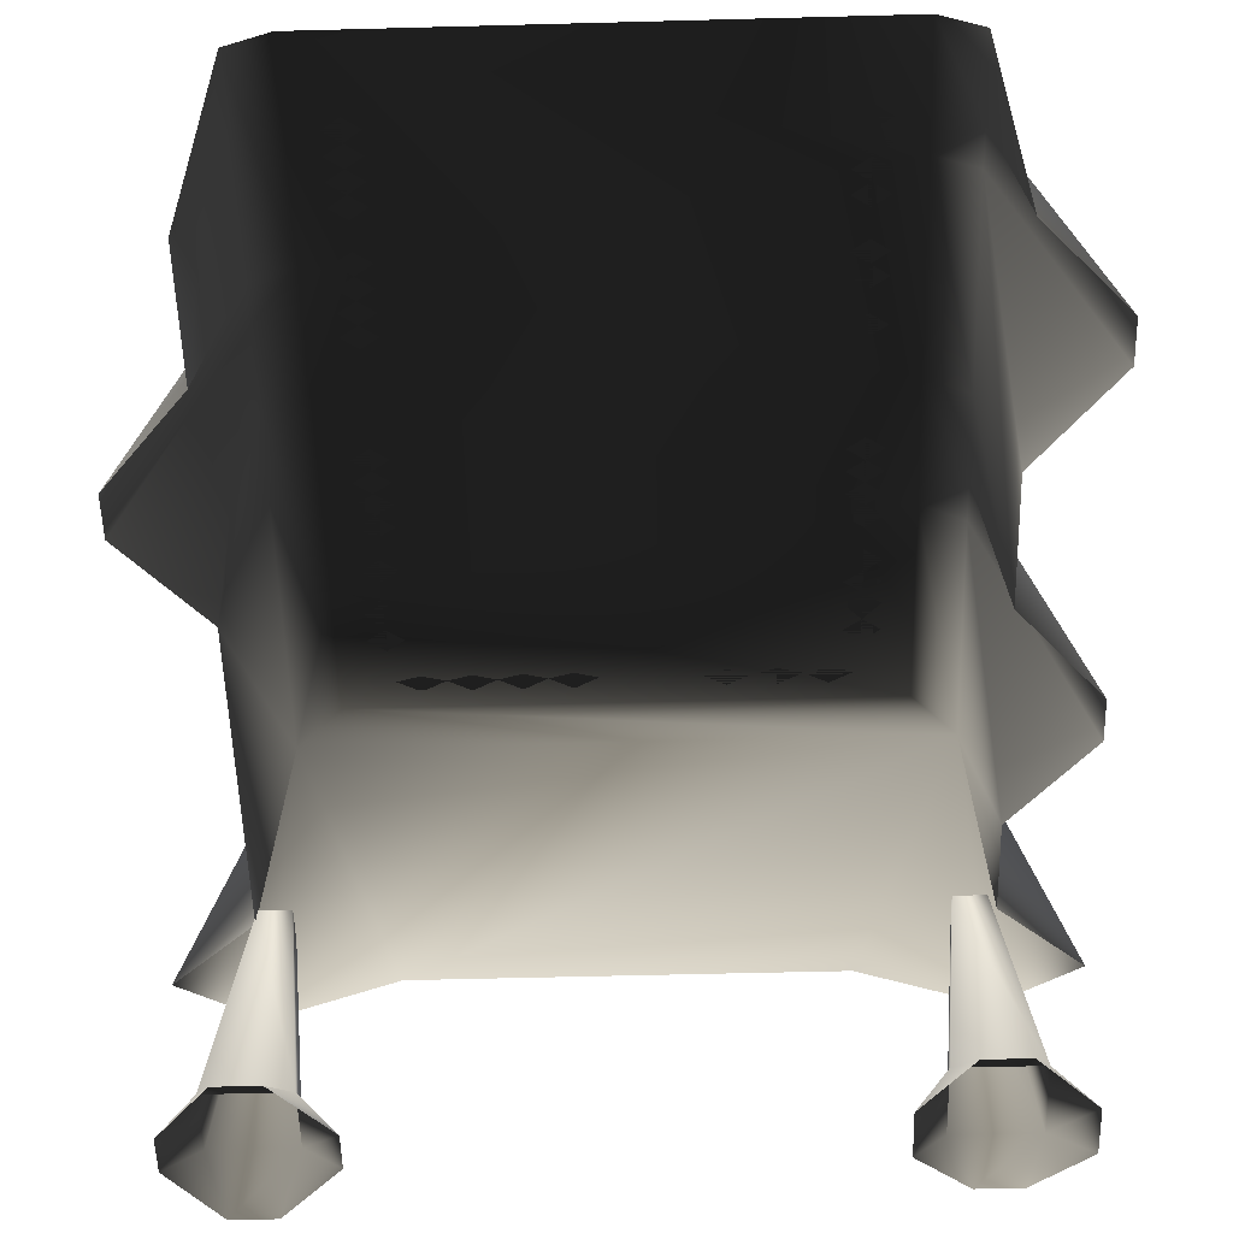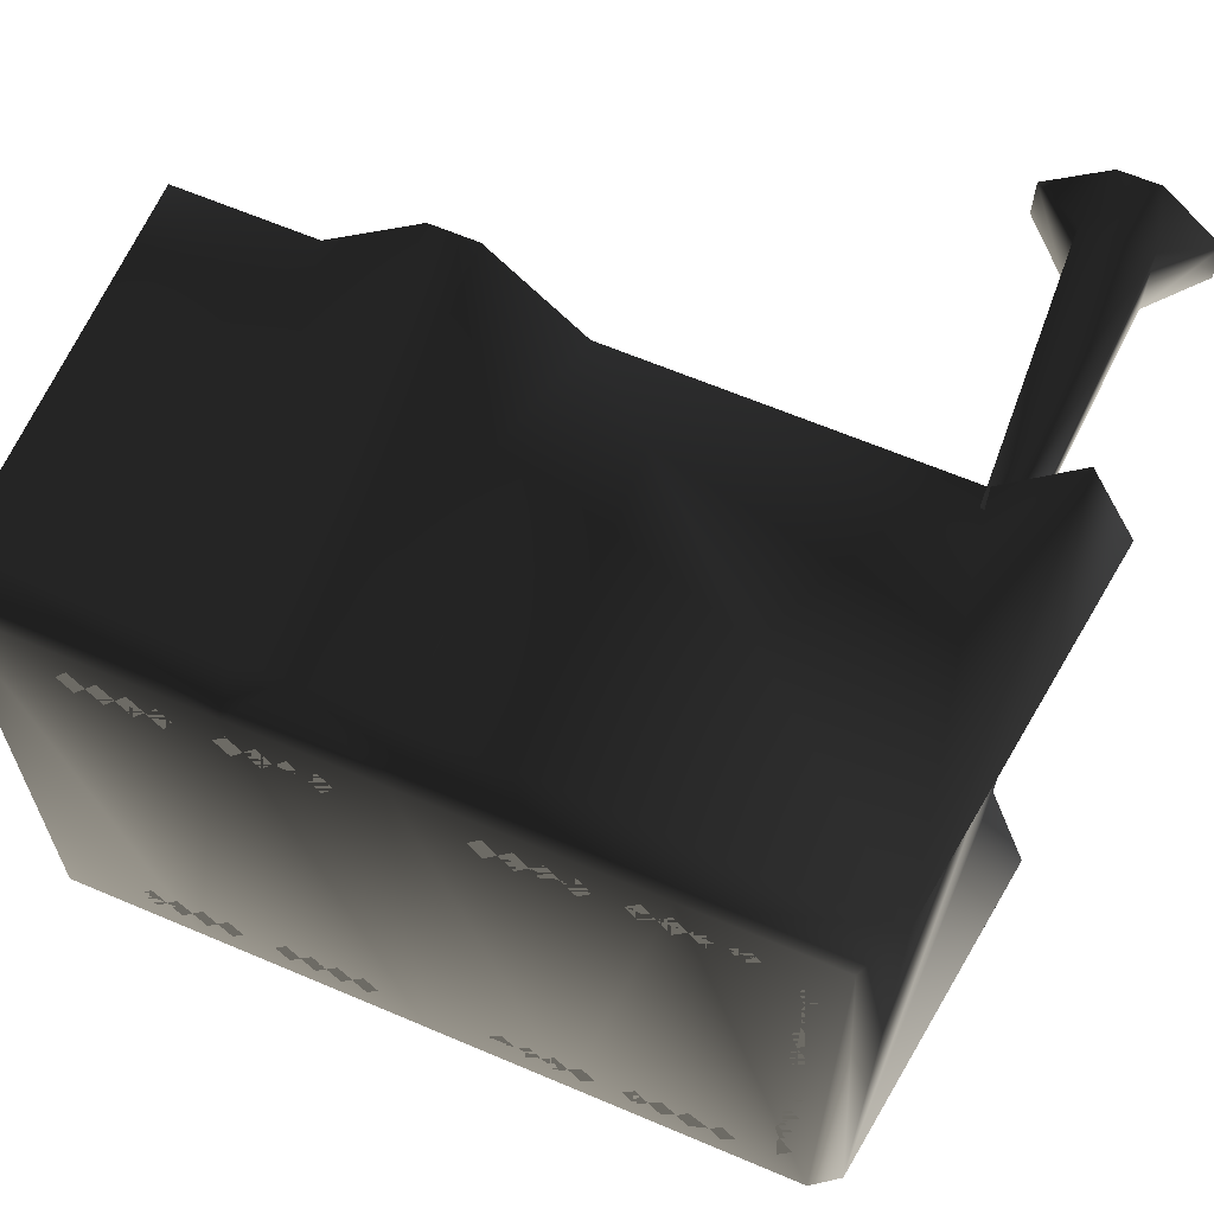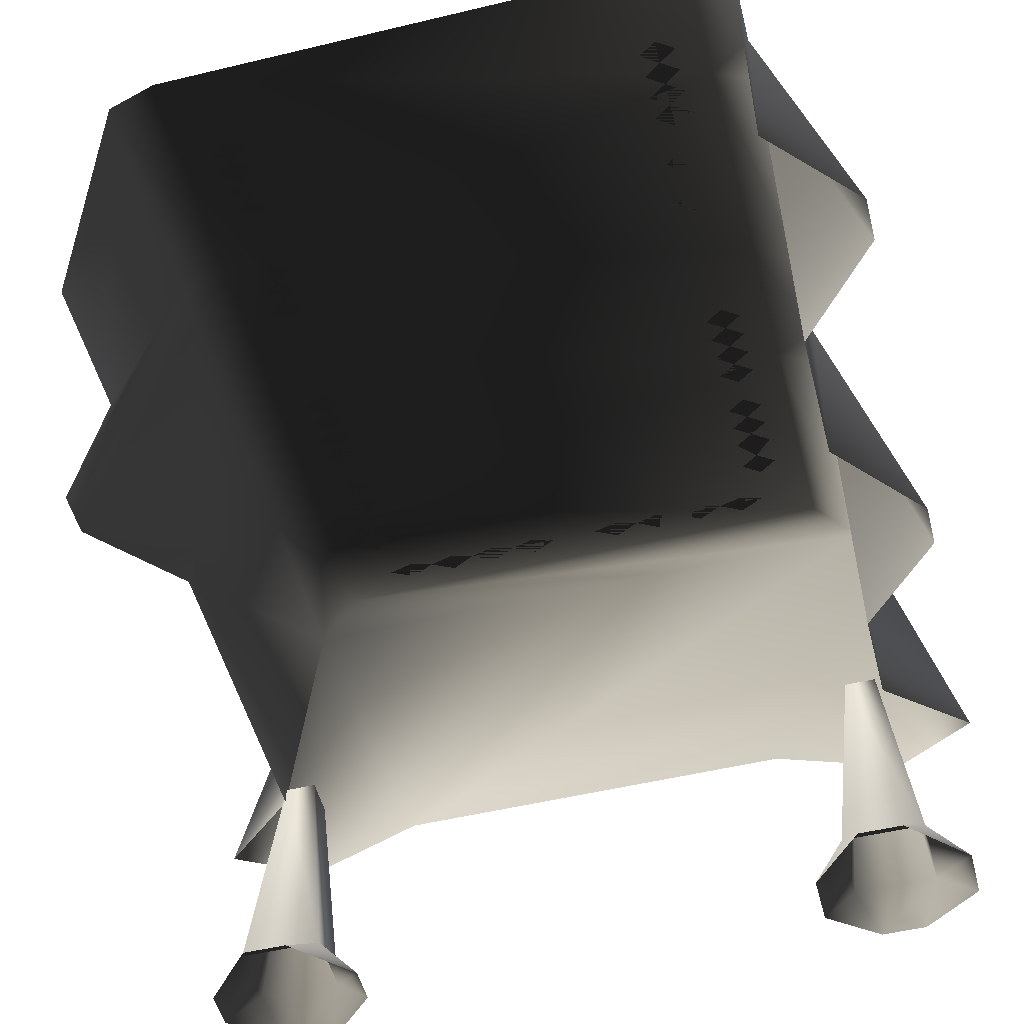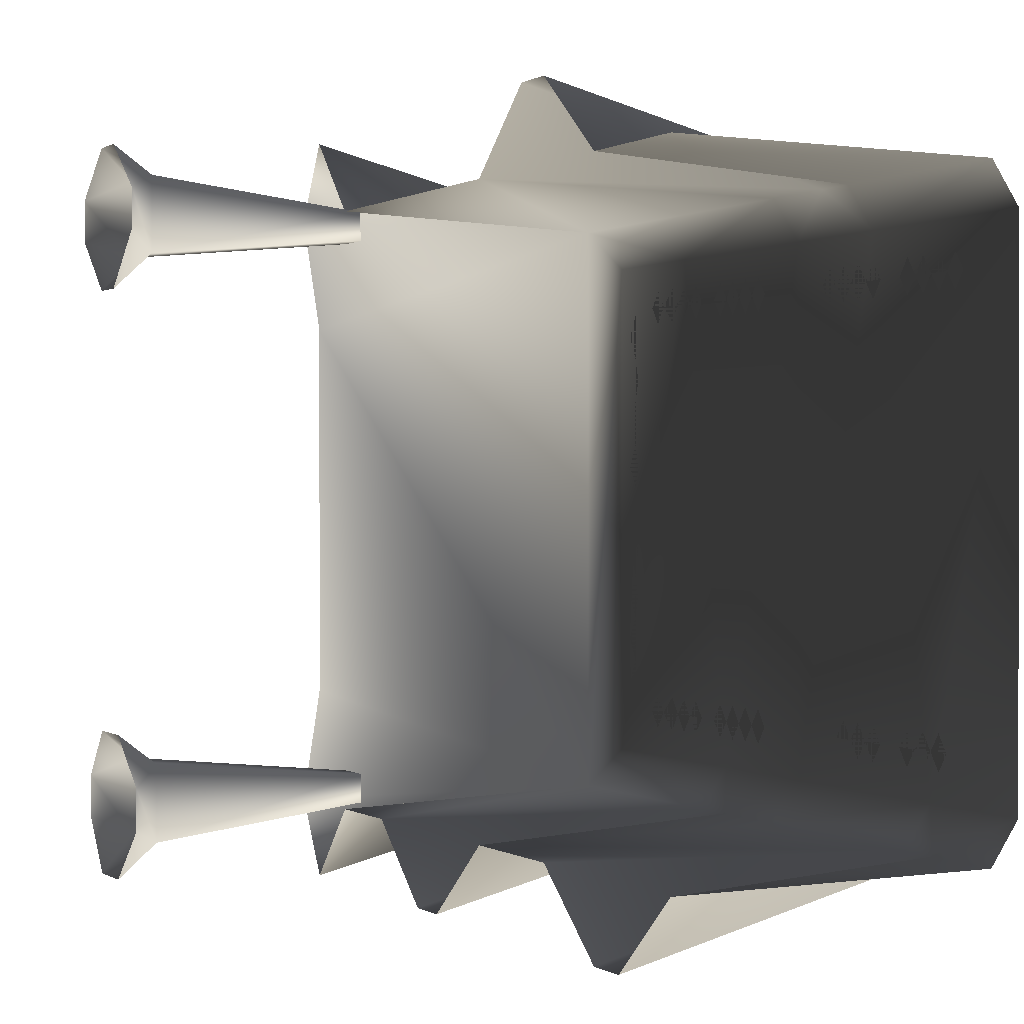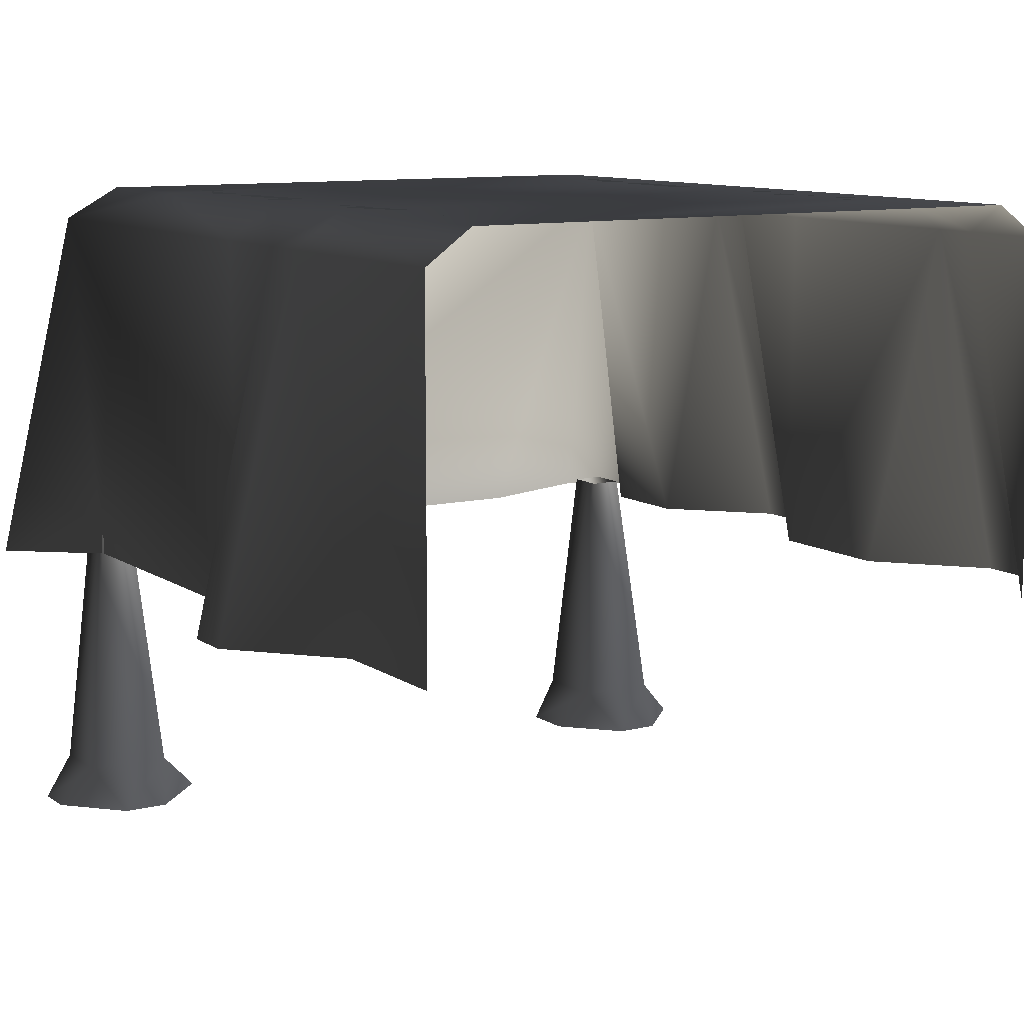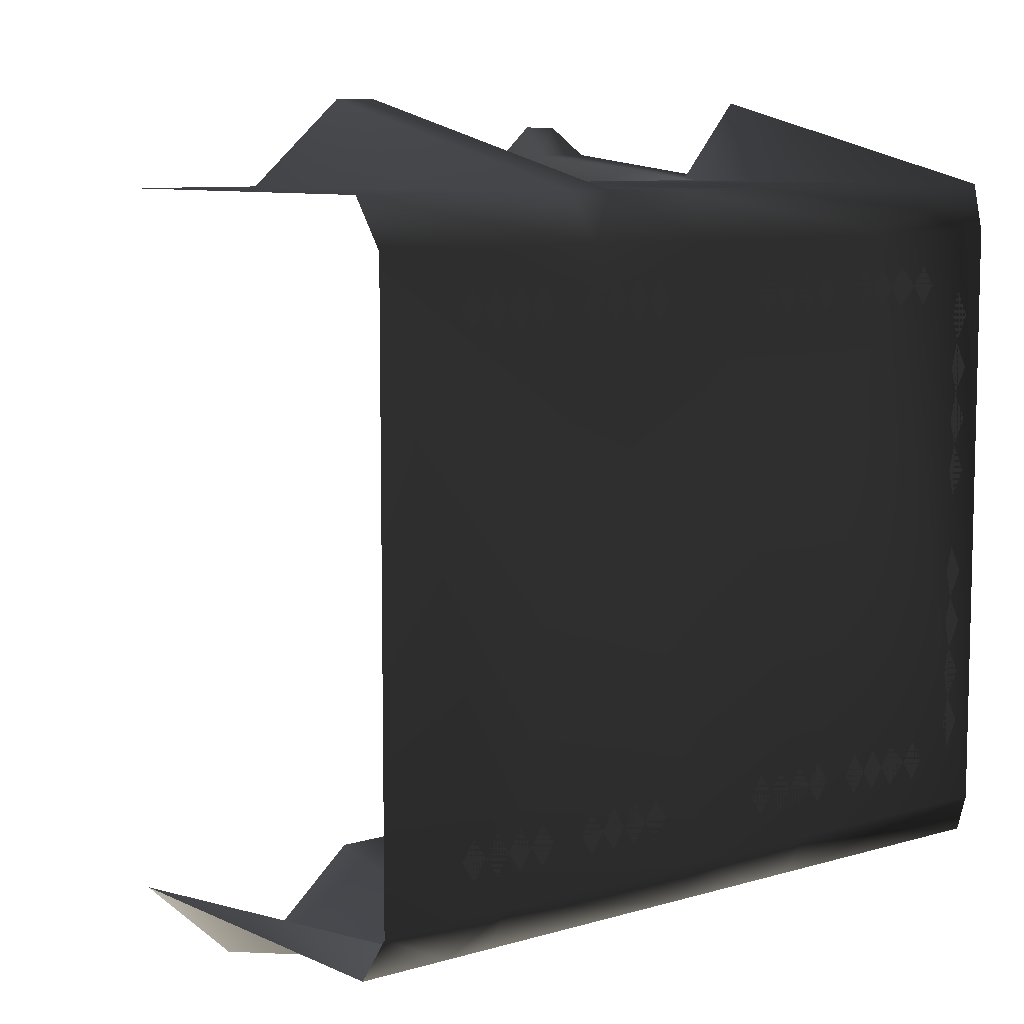
<metadata>
{"format":"obj","ext":"obj","renderer":"f3d","projection":"perspective","resolution":1024,"background":"white","views":[{"elev":-55.2,"azim":91.6,"up":"+Y"},{"elev":64.2,"azim":-156.8,"up":"+Z"},{"elev":-52.0,"azim":104.5,"up":"+Y"},{"elev":0.4,"azim":62.0,"up":"+Z"},{"elev":10.3,"azim":58.2,"up":"+Y"},{"elev":8.5,"azim":140.9,"up":"+Z"}]}
</metadata>
<code>
o 1230
v -51 104 45
v -51 104 -45
v -55 99 -52
v -55 99 52
v -29 104 45
v -15 104 -45
v -15 99 -52
v -29 44 -52
v -44 44 -52
v -55 44 -65
v -62 44 -52
v -55 44 -32
v -55 44 32
v -62 44 52
v -55 44 65
v -44 44 52
v 7 44 52
v 7 99 52
v 7 104 45
v 7 104 -45
v -8 99 -52
v -8 44 -65
v -15 44 -65
v 7 99 -52
v 43 104 -45
v 43 99 -52
v 7 44 -52
v 28 104 45
v 21 99 52
v 28 99 52
v 64 99 52
v 64 104 45
v 64 104 -45
v 50 99 -52
v 50 44 -65
v 43 44 -65
v 28 44 -52
v 21 44 65
v 28 44 65
v 43 44 52
v 64 44 52
v 64 99 -52
v 64 44 -52
v -46 104 -4
v -45 104 -8
v -46 104 -12
v -48 104 -8
v -45 104 -16
v -46 104 -20
v -48 104 -16
v -45 104 -24
v -46 104 -28
v -48 104 -24
v -45 104 -32
v -46 104 -36
v -48 104 -32
v -46 104 36
v -45 104 32
v -46 104 28
v -48 104 32
v -45 104 24
v -46 104 20
v -48 104 24
v -45 104 16
v -46 104 12
v -48 104 16
v -45 104 8
v -46 104 4
v -48 104 8
v -40 104 37
v -38 104 40
v -36 104 37
v -38 104 34
v -33 104 40
v -31 104 37
v -33 104 34
v -29 104 40
v -27 104 37
v -29 104 34
v -25 104 40
v -23 104 37
v -25 104 34
v -19 104 37
v -17 104 40
v -15 104 37
v -17 104 34
v -13 104 40
v -11 104 37
v -13 104 34
v -9 104 40
v -7 104 37
v -9 104 34
v -5 104 40
v -3 104 37
v -5 104 34
v 14 104 37
v 16 104 40
v 18 104 37
v 16 104 34
v 20 104 40
v 22 104 37
v 20 104 34
v 24 104 40
v 26 104 37
v 24 104 34
v 28 104 40
v 30 104 37
v 28 104 34
v 35 104 37
v 37 104 40
v 39 104 37
v 37 104 34
v 41 104 40
v 43 104 37
v 41 104 34
v 45 104 40
v 47 104 37
v 45 104 34
v 49 104 40
v 51 104 37
v 49 104 34
v -52 8 -42
v -40 8 -42
v -44 47 -46
v -50 47 -46
v -52 8 -55
v -56 2 -45
v -50 2 -37
v -42 2 -37
v -33 2 -45
v -40 8 -55
v -44 47 -51
v -50 47 -51
v -50 2 -61
v -56 2 -52
v -42 2 -61
v -33 2 -52
v -52 8 56
v -42 8 56
v -44 47 52
v -50 47 52
v -52 8 43
v -59 2 53
v -50 2 61
v -44 2 61
v -35 2 53
v -42 8 43
v -44 47 47
v -50 47 47
v -50 2 37
v -59 2 46
v -44 2 37
v -35 2 46
v -40 104 -37
v -38 104 -34
v -36 104 -37
v -38 104 -40
v -33 104 -34
v -31 104 -37
v -33 104 -40
v -29 104 -34
v -27 104 -37
v -29 104 -40
v -25 104 -34
v -23 104 -37
v -25 104 -40
v -19 104 -37
v -17 104 -34
v -15 104 -37
v -17 104 -40
v -13 104 -34
v -11 104 -37
v -13 104 -40
v -9 104 -34
v -7 104 -37
v -9 104 -40
v -5 104 -34
v -3 104 -37
v -5 104 -40
v 14 104 -37
v 16 104 -34
v 18 104 -37
v 16 104 -40
v 20 104 -34
v 22 104 -37
v 20 104 -40
v 24 104 -34
v 26 104 -37
v 24 104 -40
v 28 104 -34
v 30 104 -37
v 28 104 -40
v 35 104 -37
v 37 104 -34
v 39 104 -37
v 37 104 -40
v 41 104 -34
v 43 104 -37
v 41 104 -40
v 45 104 -34
v 47 104 -37
v 45 104 -40
v 49 104 -34
v 51 104 -37
v 49 104 -40
f 1 2 3
f 1 3 4
f 1 4 5
f 1 5 2
f 2 5 6
f 2 6 3
f 3 6 7
f 3 7 8
f 3 8 9
f 3 9 10
f 3 10 11
f 3 11 12
f 3 12 13
f 3 13 4
f 4 13 14
f 4 14 15
f 4 15 16
f 4 16 17
f 4 17 18
f 4 18 5
f 5 18 19
f 5 19 6
f 6 19 20
f 6 20 21
f 6 21 7
f 7 21 22
f 7 22 23
f 7 23 8
f 24 21 20
f 24 20 25
f 24 25 26
f 24 26 27
f 24 27 21
f 21 27 22
f 28 25 20
f 28 20 19
f 28 19 29
f 28 29 30
f 28 30 31
f 28 31 32
f 28 32 25
f 25 32 33
f 25 33 34
f 25 34 26
f 26 34 35
f 26 35 36
f 26 36 37
f 26 37 27
f 18 29 19
f 29 18 17
f 29 17 38
f 29 38 30
f 30 38 39
f 30 39 40
f 30 40 31
f 31 40 41
f 42 34 33
f 34 42 43
f 34 43 35
f 44 45 46
f 44 46 47
f 46 48 49
f 46 49 50
f 49 51 52
f 49 52 53
f 52 54 55
f 52 55 56
f 57 58 59
f 57 59 60
f 59 61 62
f 59 62 63
f 62 64 65
f 62 65 66
f 65 67 68
f 65 68 69
f 70 71 72
f 70 72 73
f 72 74 75
f 72 75 76
f 75 77 78
f 75 78 79
f 78 80 81
f 78 81 82
f 83 84 85
f 83 85 86
f 85 87 88
f 85 88 89
f 88 90 91
f 88 91 92
f 91 93 94
f 91 94 95
f 96 97 98
f 96 98 99
f 98 100 101
f 98 101 102
f 101 103 104
f 101 104 105
f 104 106 107
f 104 107 108
f 109 110 111
f 109 111 112
f 111 113 114
f 111 114 115
f 114 116 117
f 114 117 118
f 117 119 120
f 117 120 121
f 122 123 124
f 122 124 125
f 122 125 126
f 122 126 127
f 122 127 128
f 122 128 123
f 123 128 129
f 123 129 130
f 123 130 131
f 123 131 124
f 124 131 132
f 132 131 126
f 132 126 133
f 133 126 125
f 134 135 126
f 134 126 136
f 136 126 131
f 136 131 137
f 137 131 130
f 127 126 135
f 138 139 140
f 138 140 141
f 138 141 142
f 138 142 143
f 138 143 144
f 138 144 139
f 139 144 145
f 139 145 146
f 139 146 147
f 139 147 140
f 140 147 148
f 148 147 142
f 148 142 149
f 149 142 141
f 150 151 142
f 150 142 152
f 152 142 147
f 152 147 153
f 153 147 146
f 143 142 151
f 154 155 156
f 154 156 157
f 156 158 159
f 156 159 160
f 159 161 162
f 159 162 163
f 162 164 165
f 162 165 166
f 167 168 169
f 167 169 170
f 169 171 172
f 169 172 173
f 172 174 175
f 172 175 176
f 175 177 178
f 175 178 179
f 180 181 182
f 180 182 183
f 182 184 185
f 182 185 186
f 185 187 188
f 185 188 189
f 188 190 191
f 188 191 192
f 193 194 195
f 193 195 196
f 195 197 198
f 195 198 199
f 198 200 201
f 198 201 202
f 201 203 204
f 201 204 205

</code>
